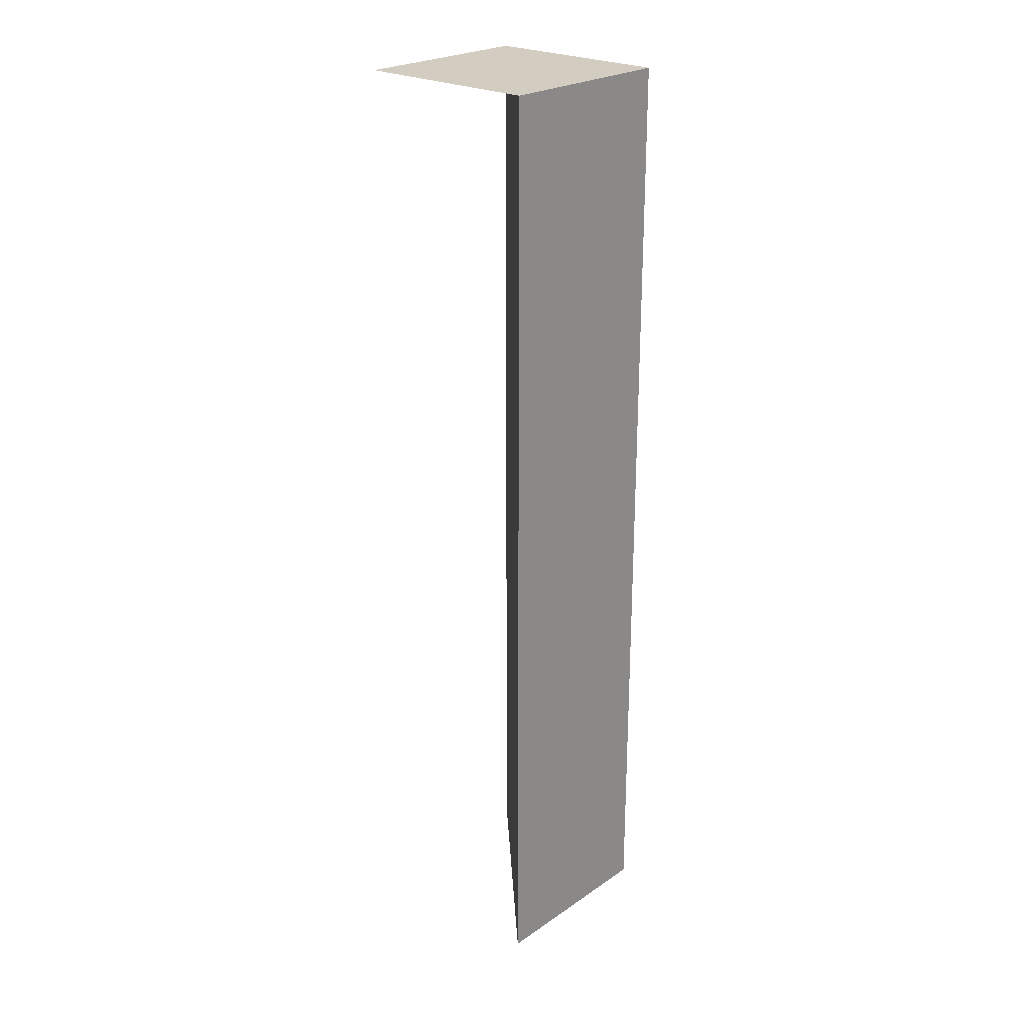
<metadata>
{"format":"obj","ext":"obj","renderer":"f3d","projection":"perspective","resolution":1024,"background":"white","views":[{"elev":24.3,"azim":42.2,"up":"+Z"}]}
</metadata>
<code>
o corner-outer_Plane.005
v -0.1 0.1 0
v 0.1 -0.1 0
v -0.1 -0.1 1
v -0.1 0.1 1
v 0.1 -0.1 1
f 2 5 4 1
f 3 4 5
o corner-inner_Plane.004
v -0.1 0.1 1
v 0.1 -0.1 1
v 0.1 0.1 1
f 8 6 7
o filler_Plane.003
v 0.1 -0.1 0
v 0.1 0.1 0
v -0.1 -0.1 1
v -0.1 0.1 1
v 0.1 -0.1 1
v 0.1 0.1 1
f 9 10 14 13
f 11 13 14 12
o wall_Plane.001
v 0.1 -0.3 0
v 0.1 0.3 0
v -0.1 -0.3 1
v -0.1 0.3 1
v 0.1 -0.3 1
v 0.1 0.3 1
f 53 55 56 54
f 52 56 55 51
o floor_Plane
v -0.5 -0.5 0
v 0.5 -0.5 0
v -0.5 0.5 0
v 0.5 0.5 0
f 57 58 60 59

</code>
